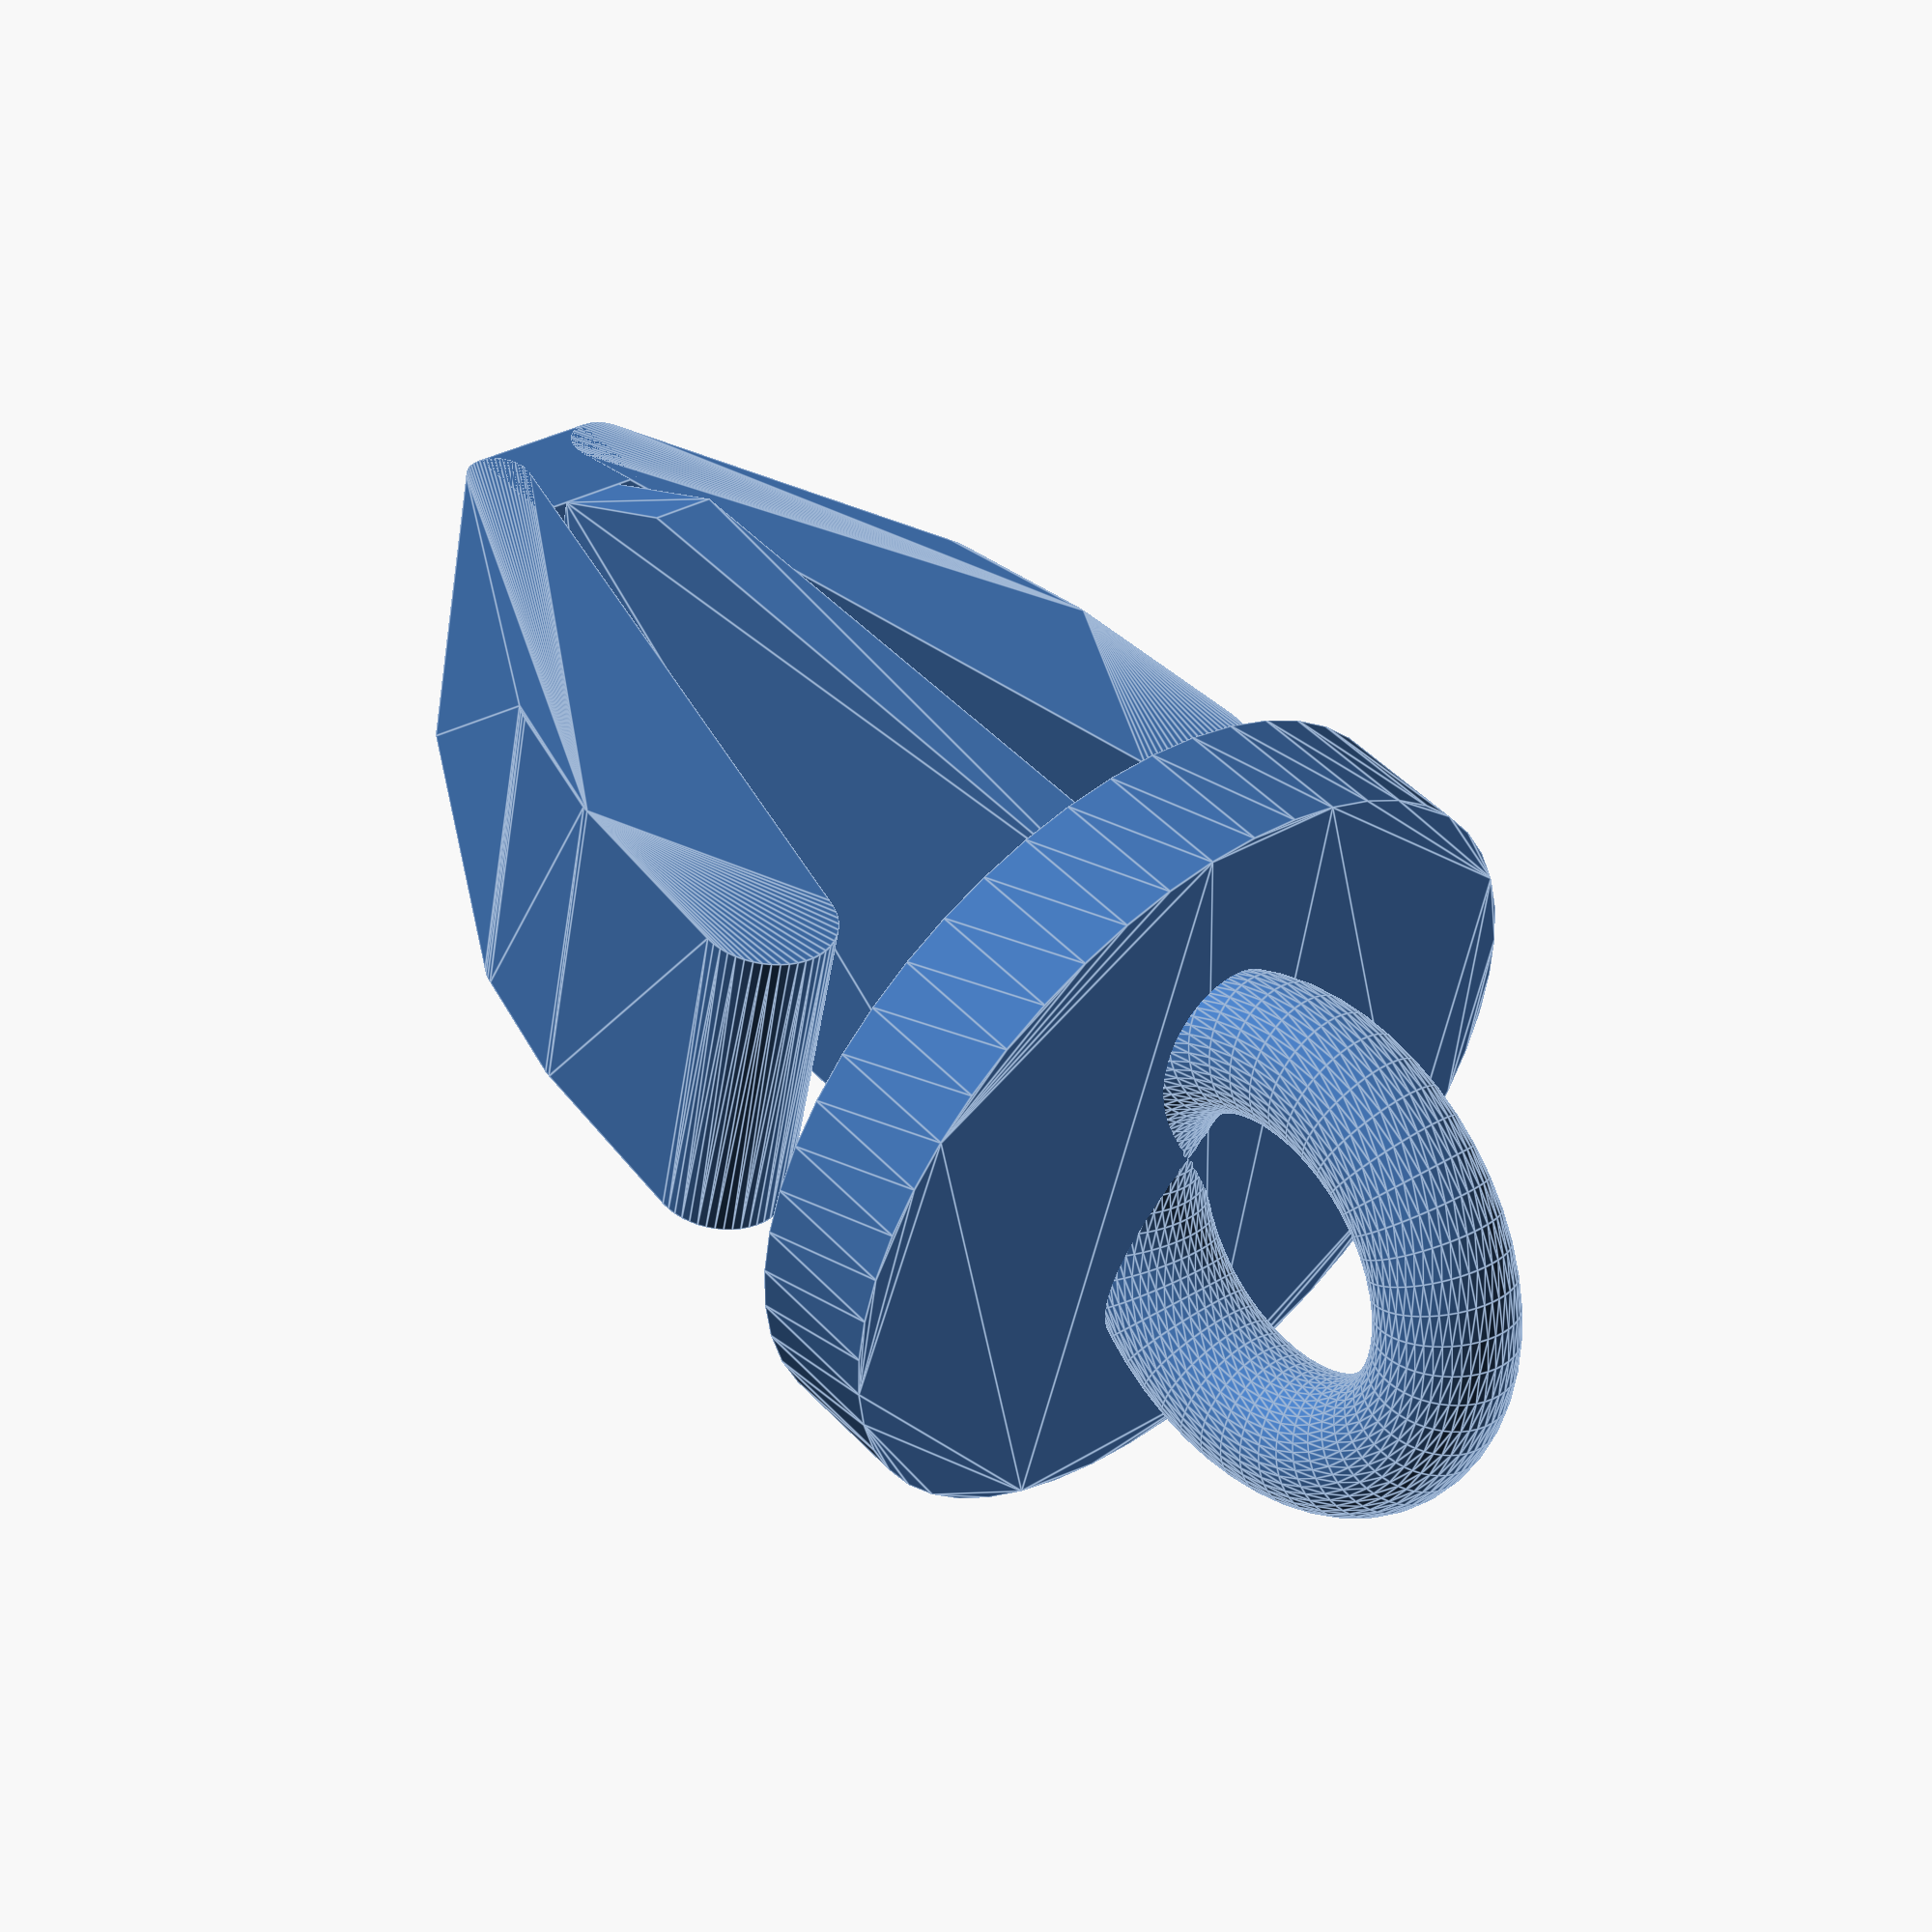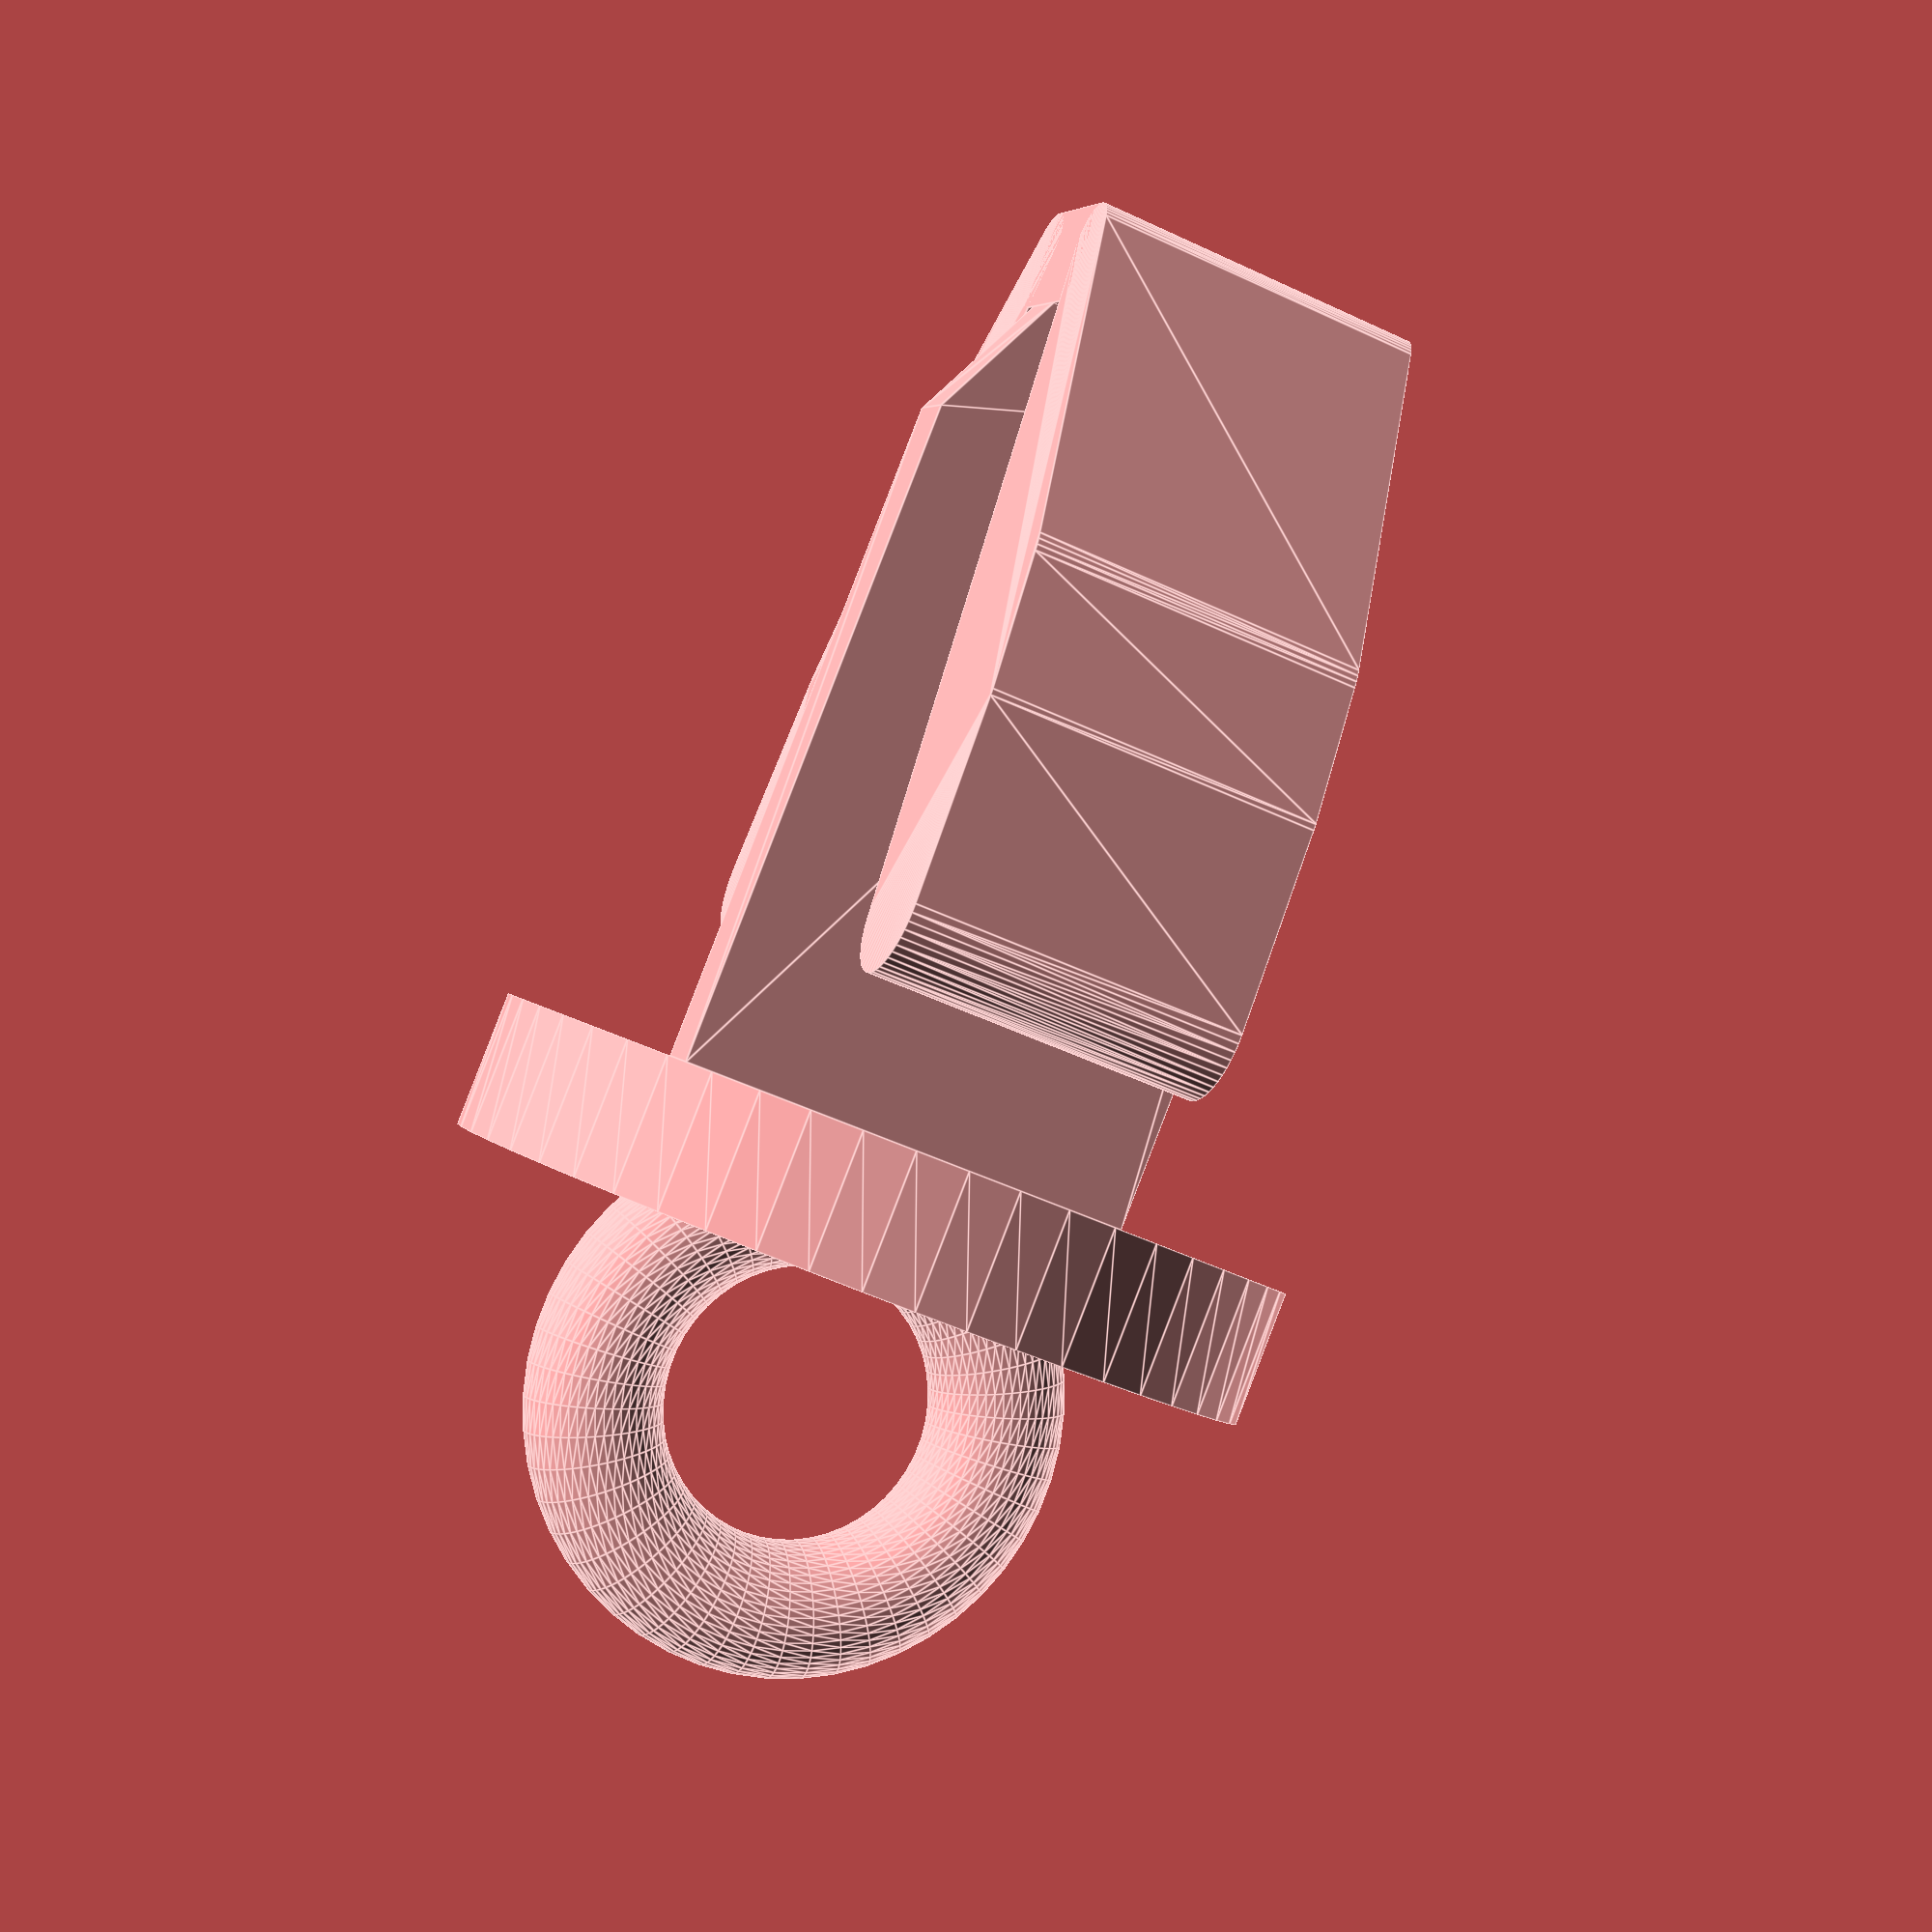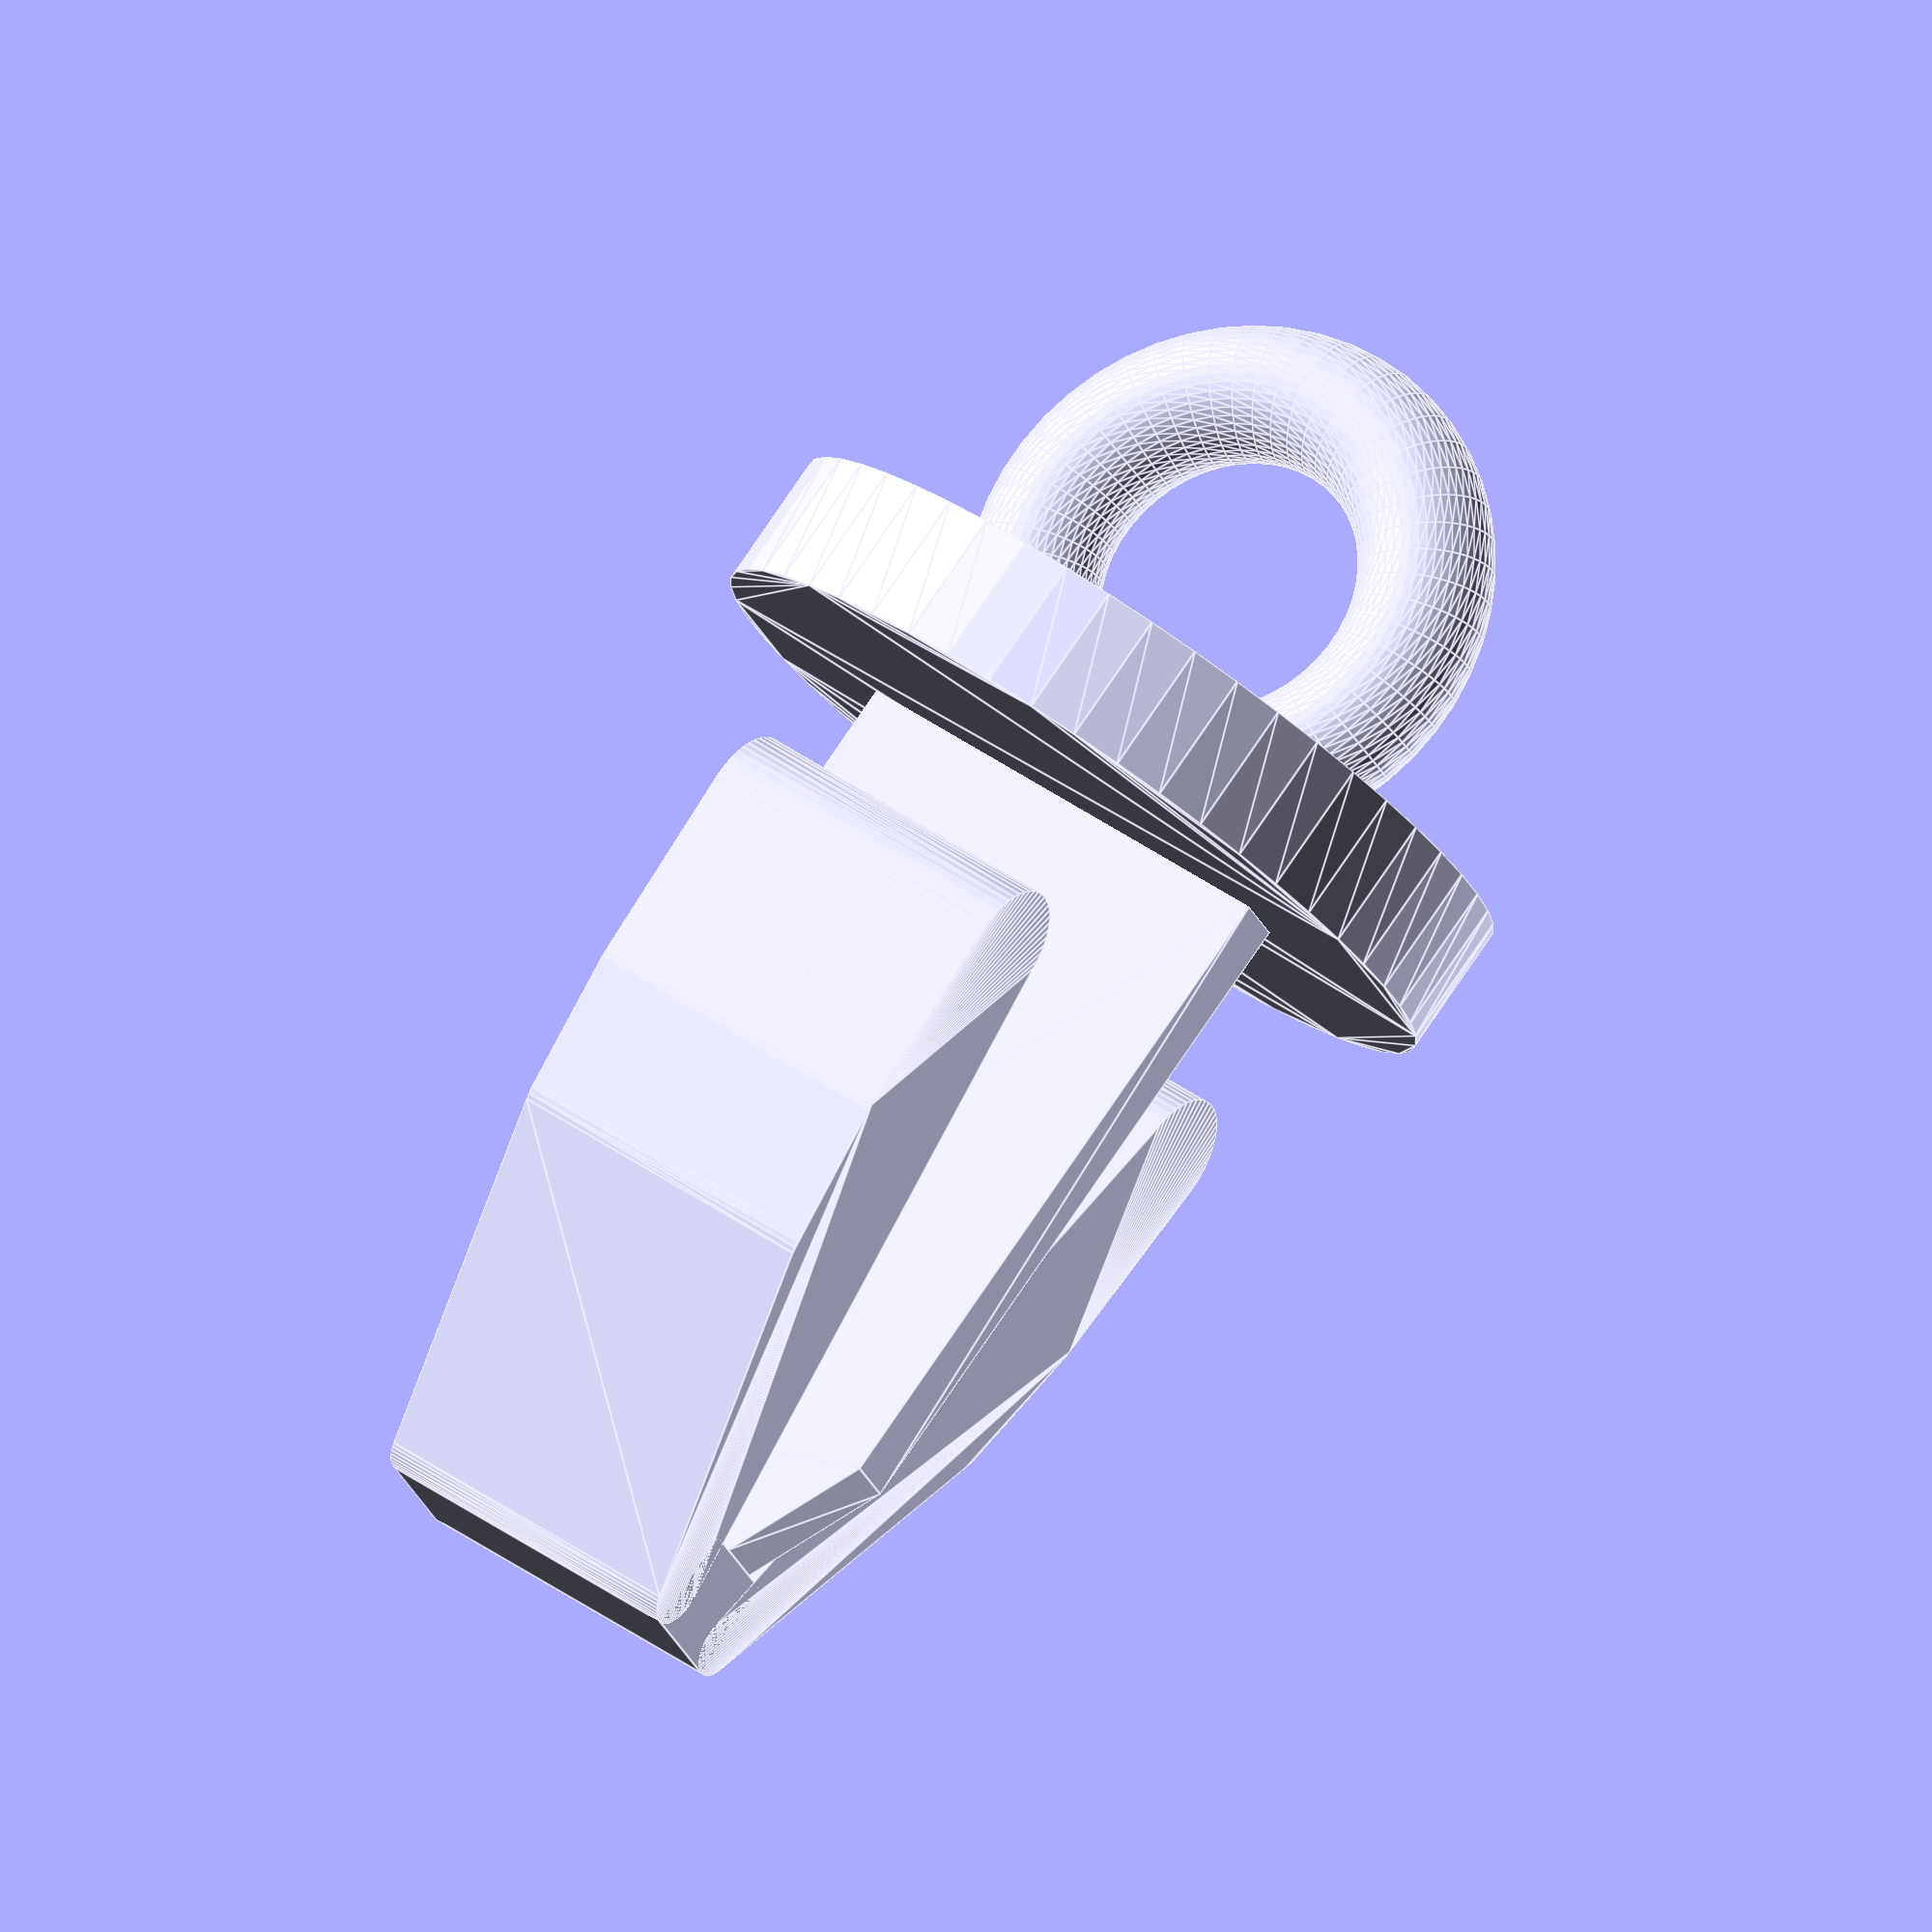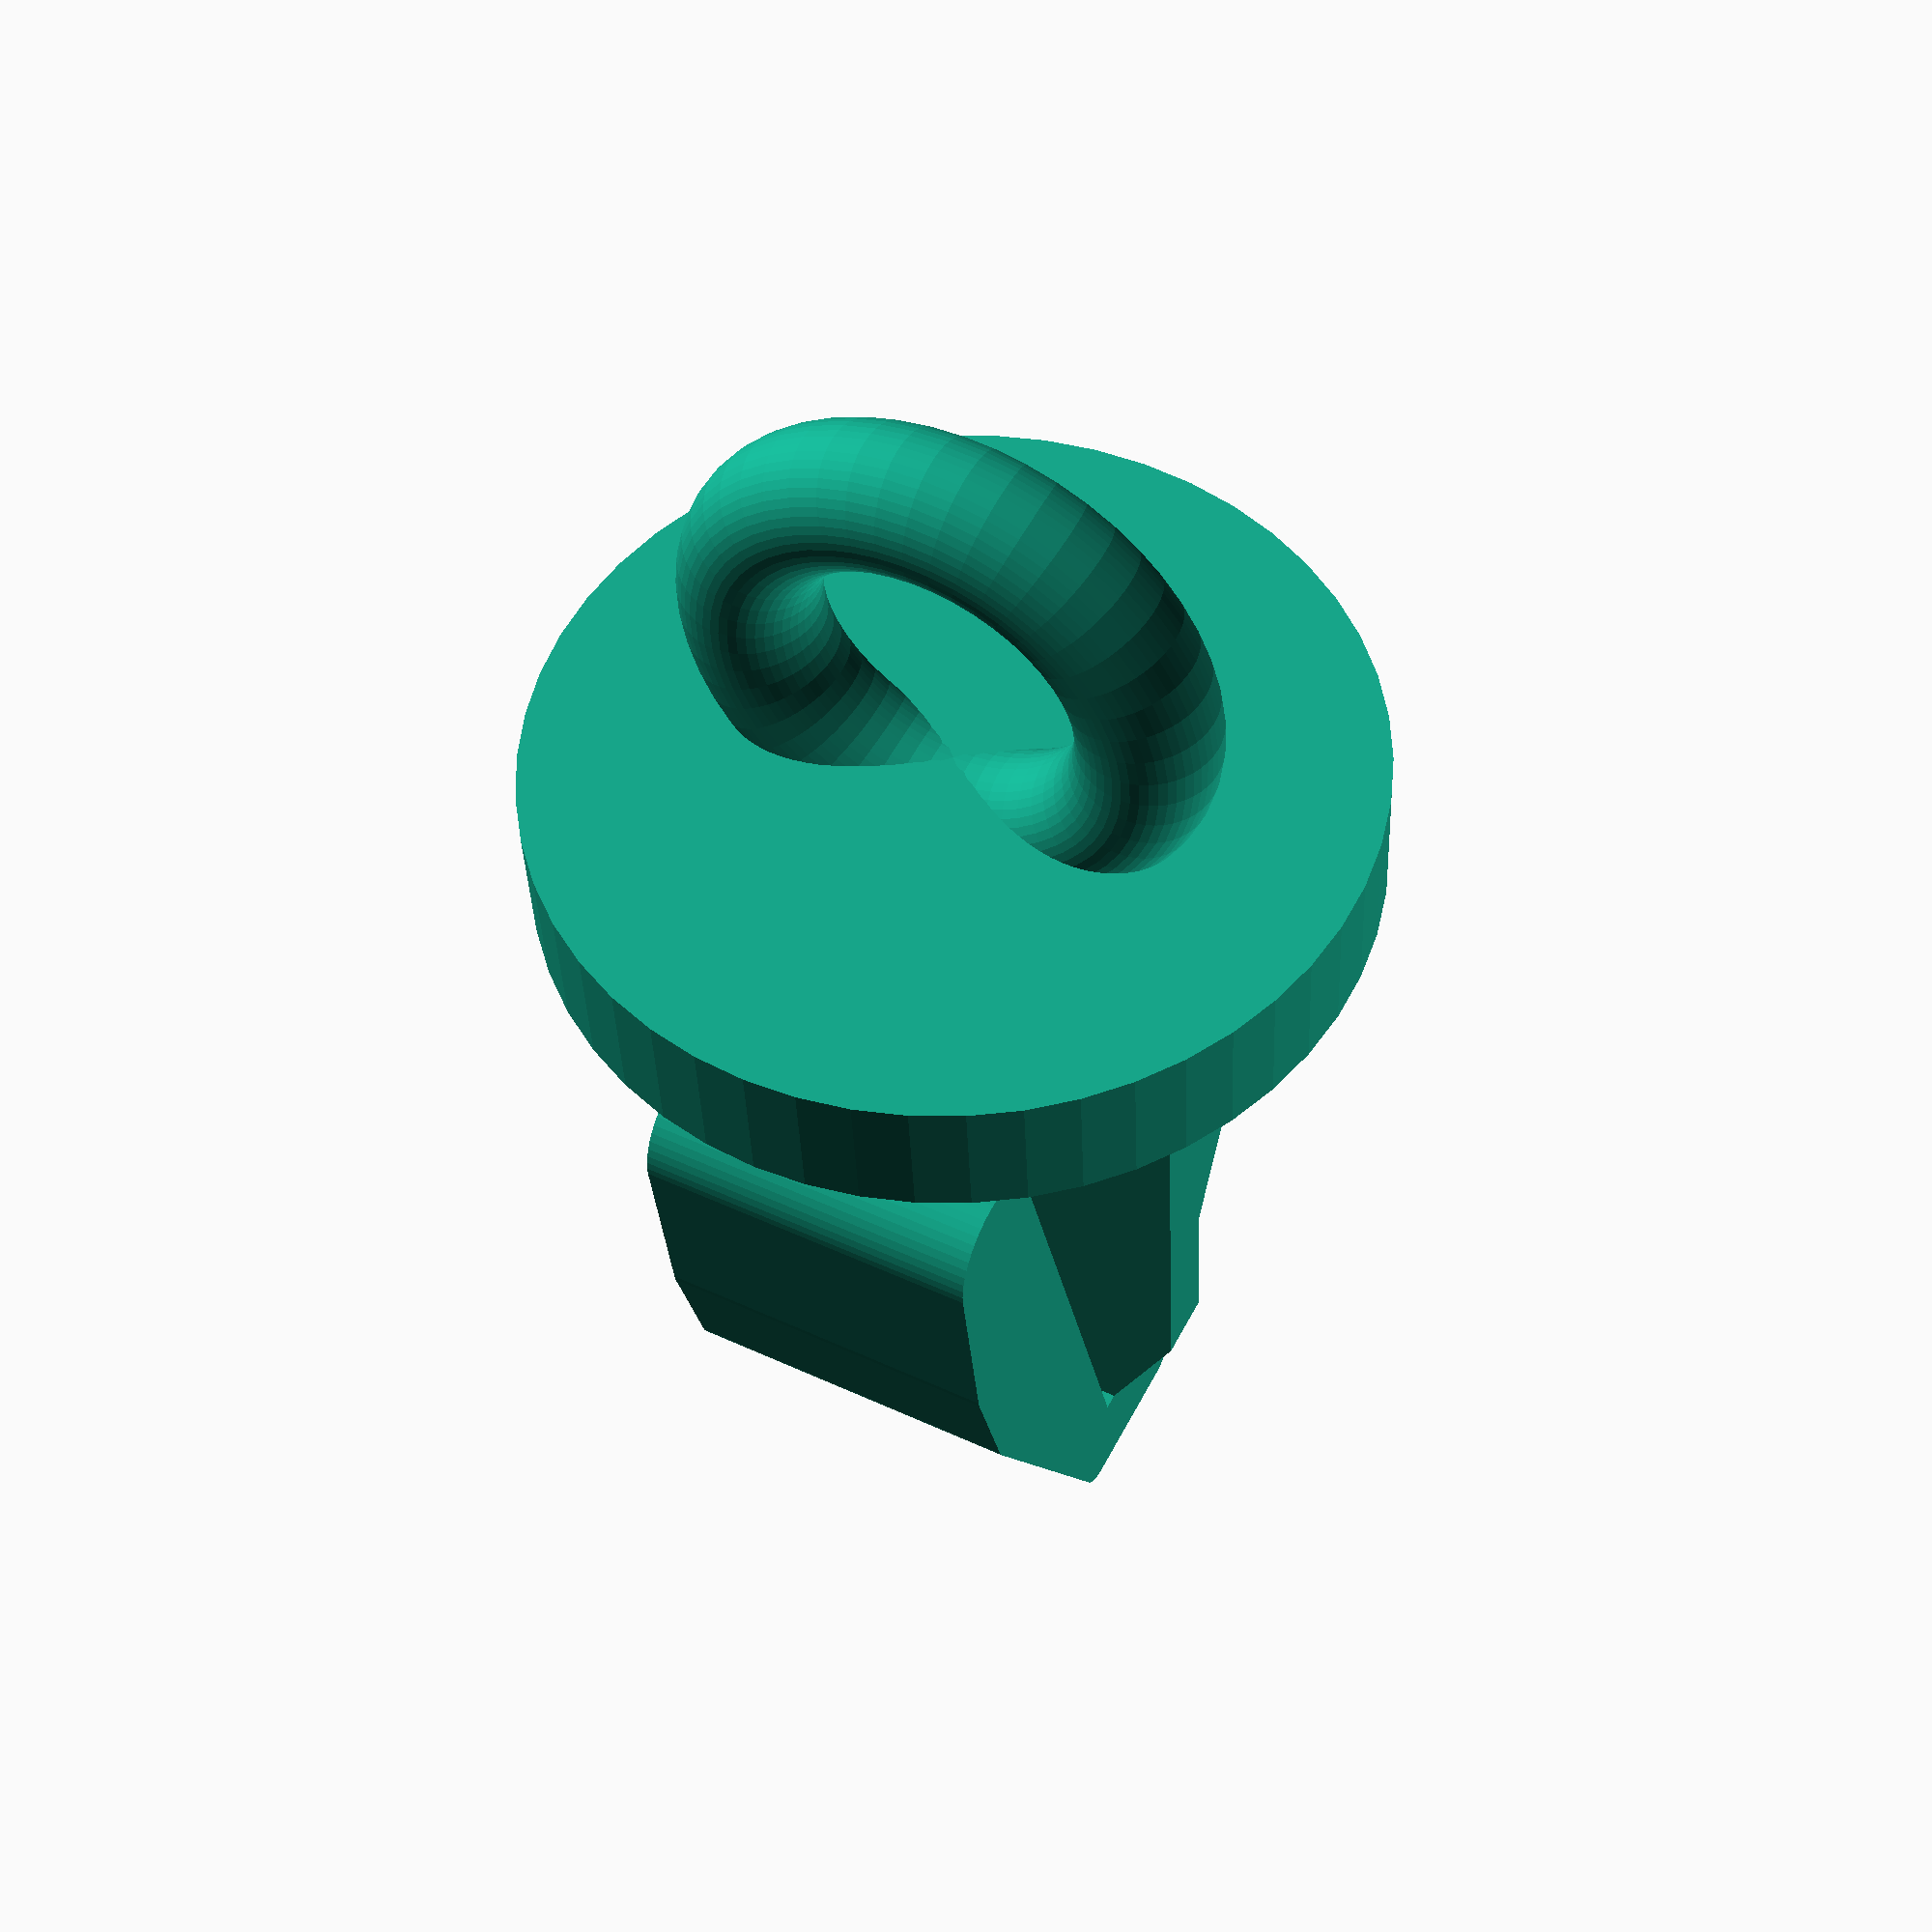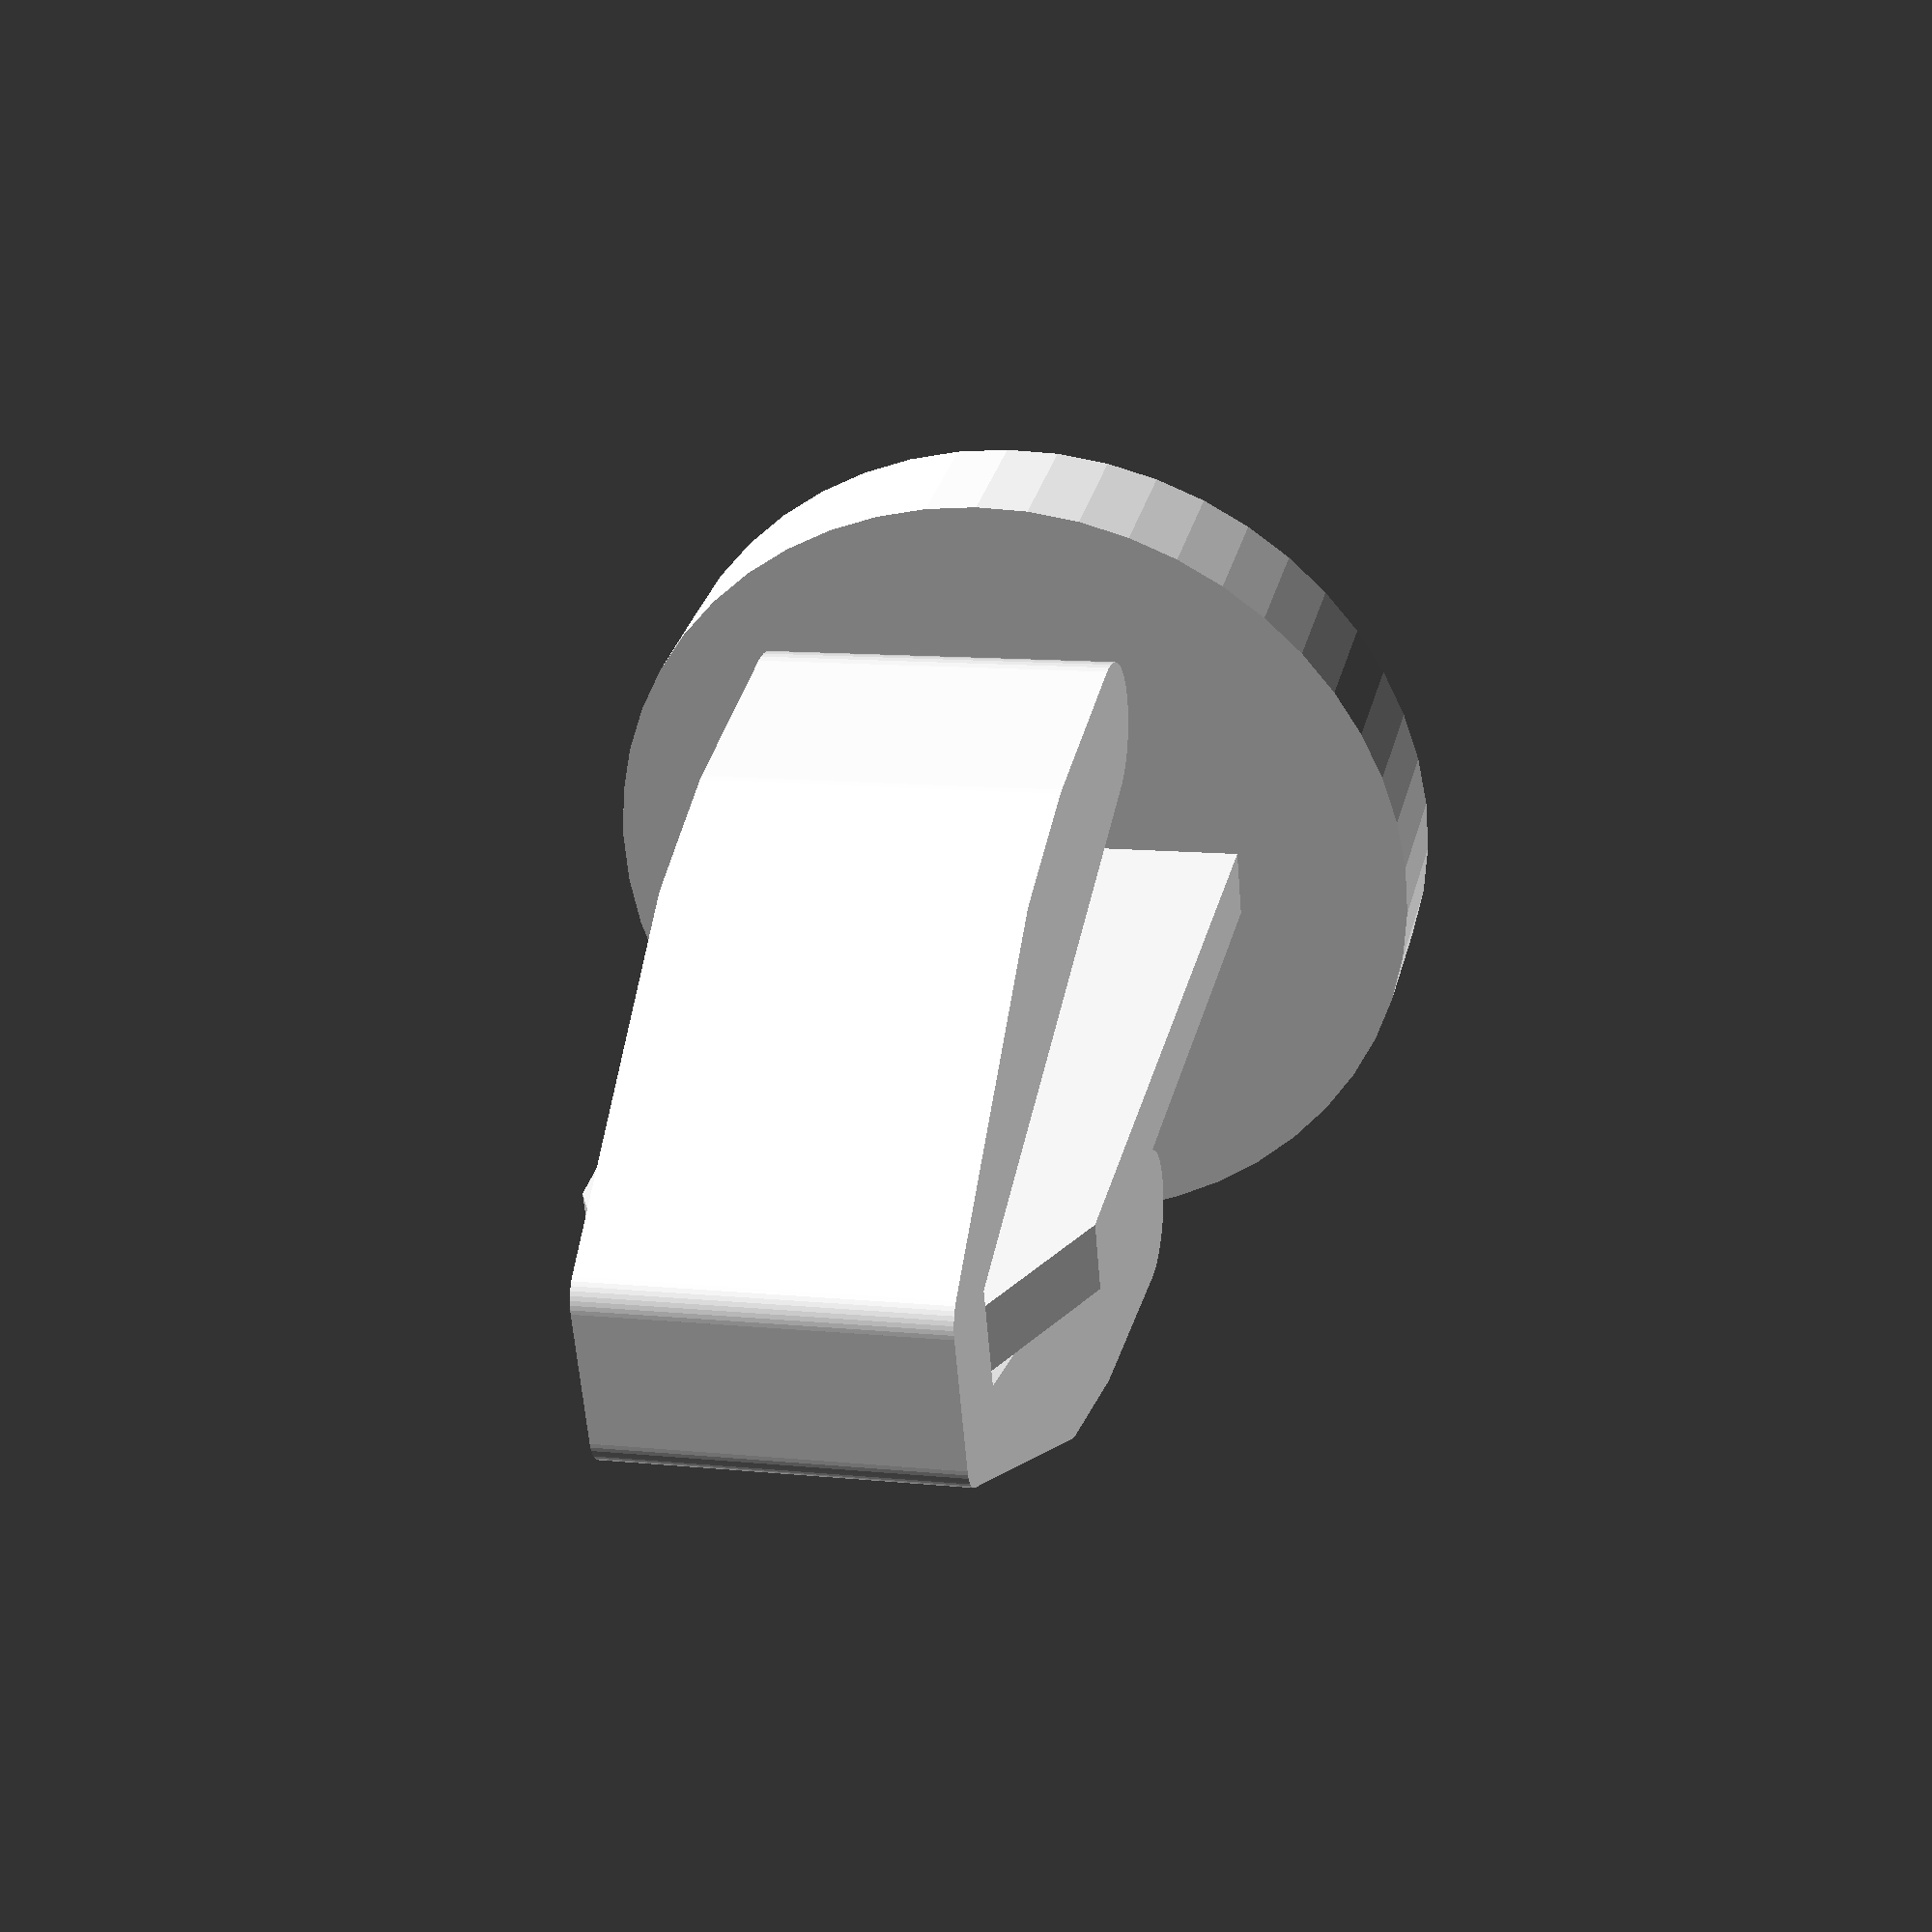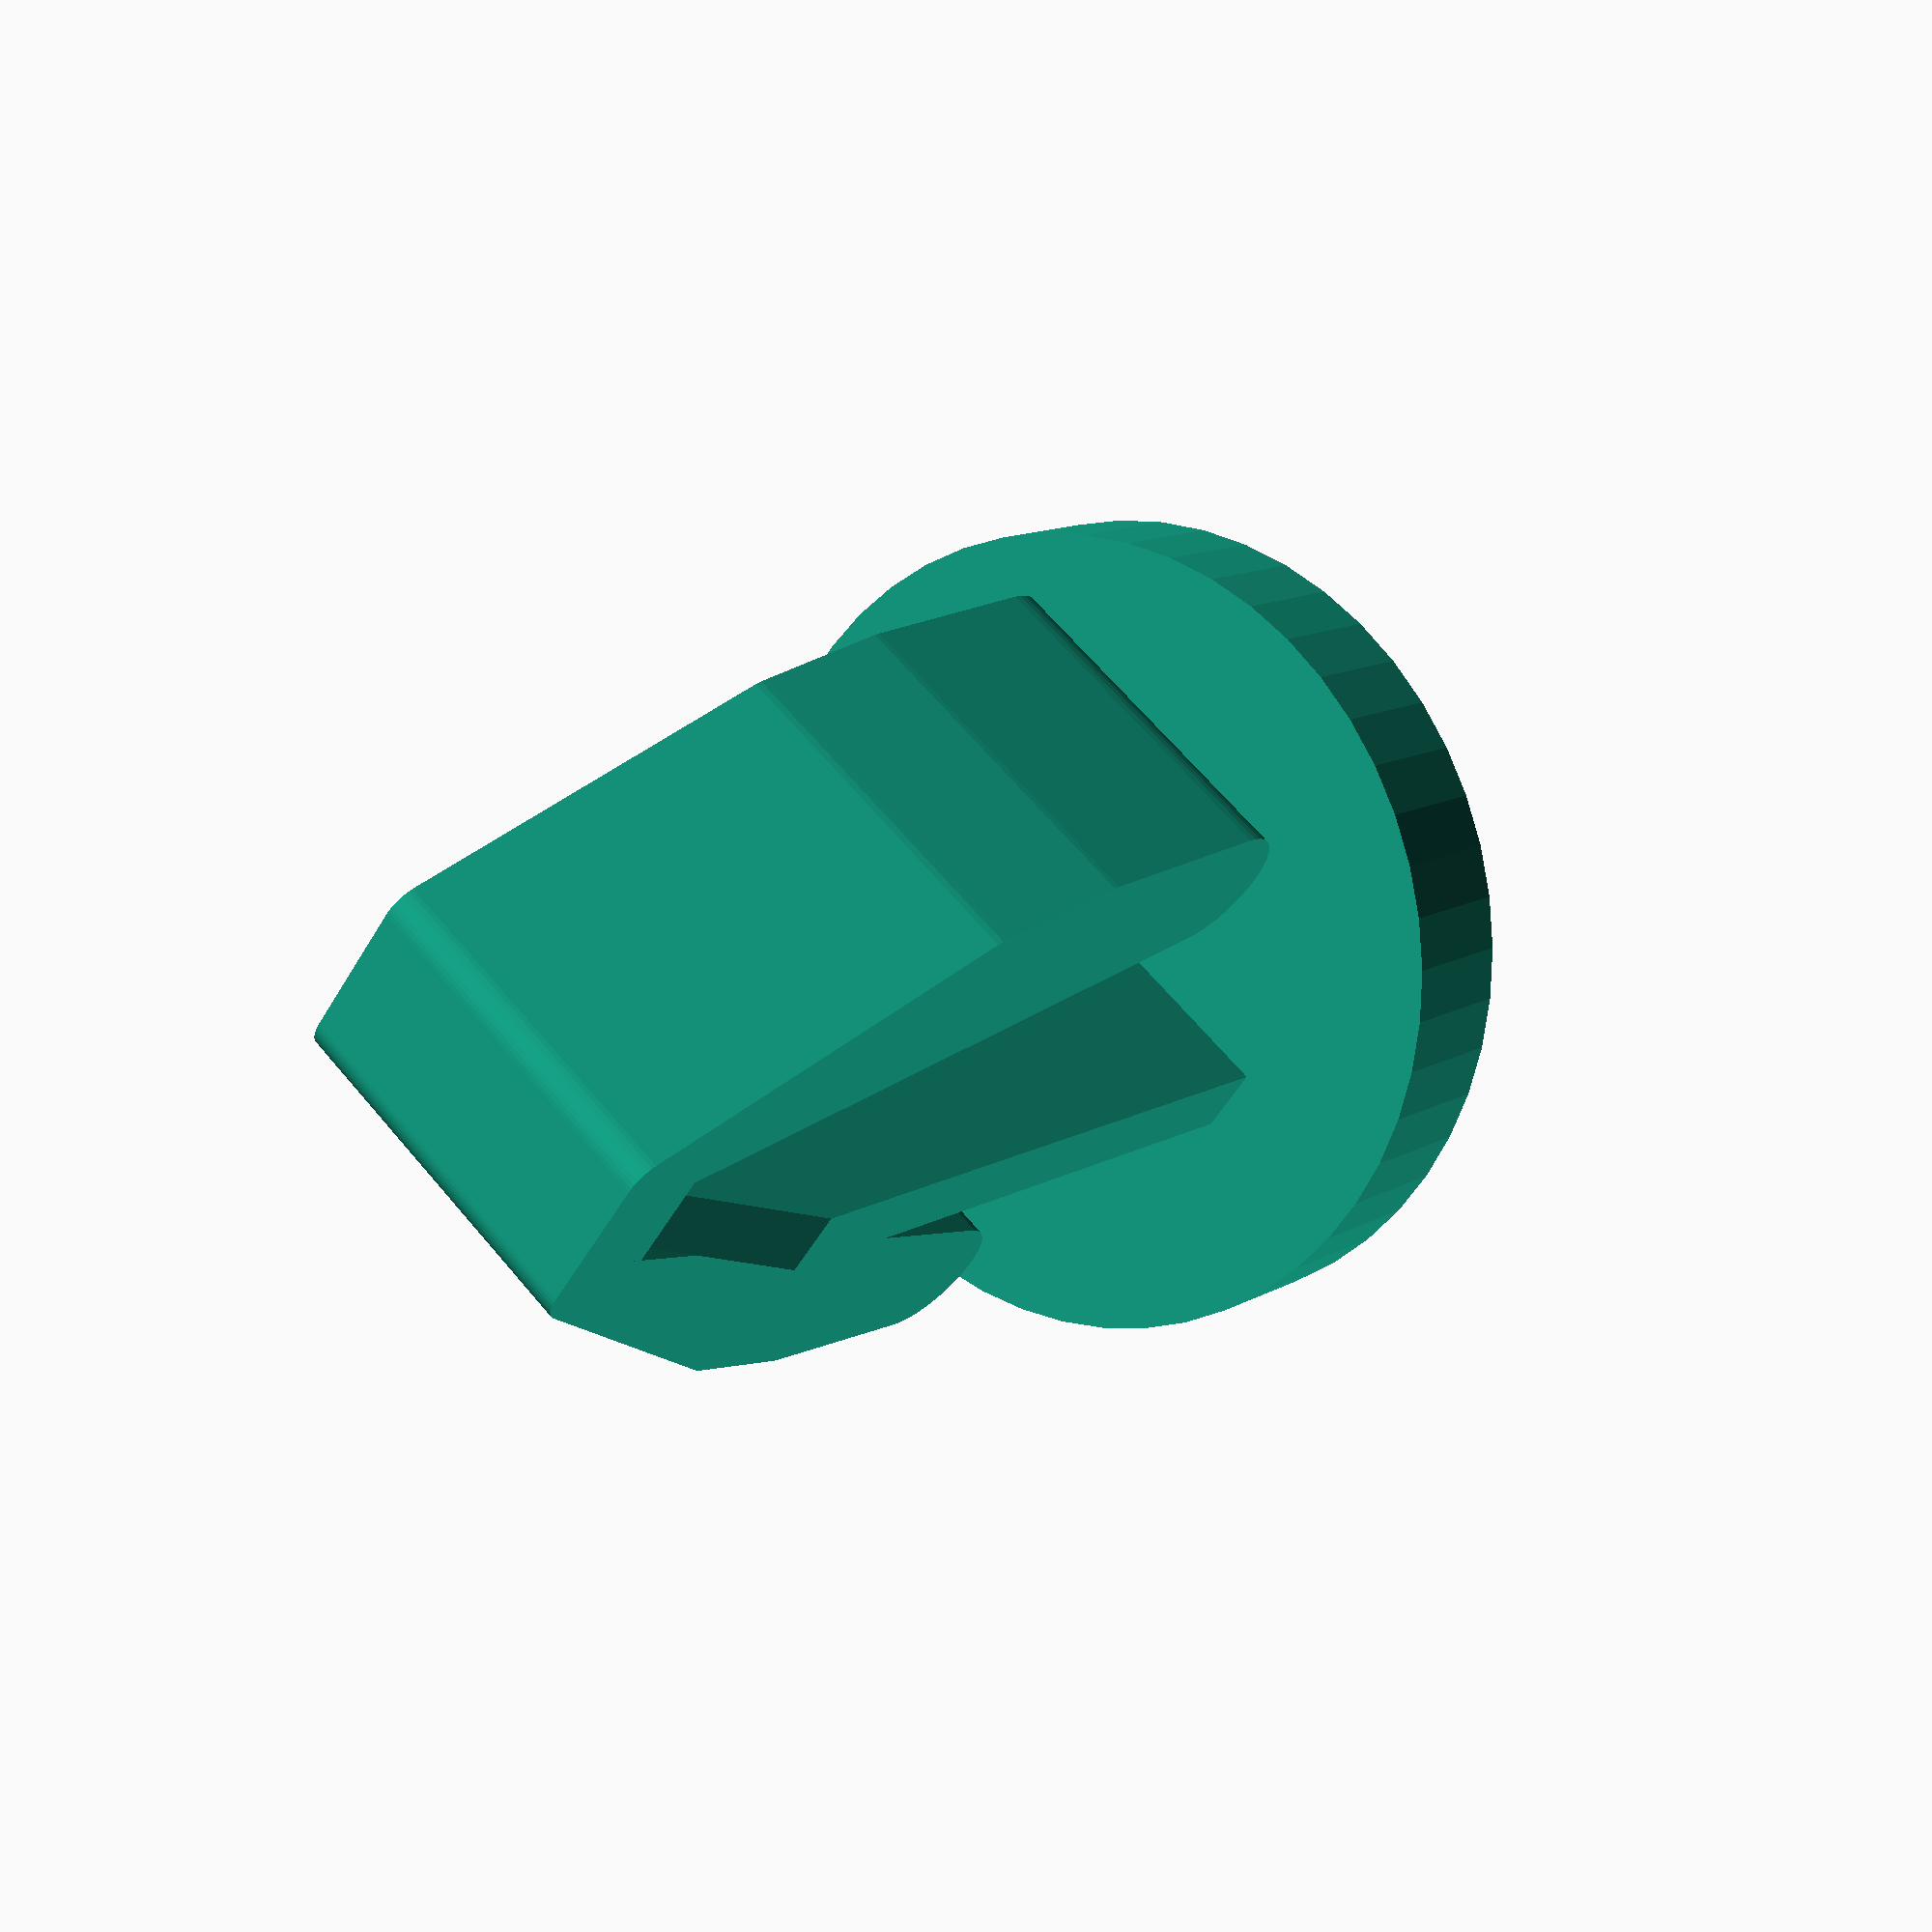
<openscad>
$fn = 50;

union() {

  // base
  rotate([90, 0, -90])
    linear_extrude(height=2)
      circle(r=6);

  // loop hole
  rotate([90, 0, -90])
    translate([0, 0, 2*1+2])
      rotate([0, 90, 0])
        rotate_extrude(angle=360)
          translate([3, 0, 0])
            circle(r=1);
      
  // spine
  translate([0, -0.5, -3.5])
    hull() {
      translate([10, 0, 1])
        cube([2, 1, 5], center=false);
      cube([10, 1, 7], center=false);
    }

  // nose
  translate([12, -1, -2.5])
    cube([1.5, 2, 5], center=false);

  // sides
  translate([13, -1, -2.5])
    side();
  rotate([180, 0, 0])
    translate([13, -1, -2.5])
      side();

}

module side() {
  hull() {
      cylinder(r=0.5, h=5, center=false);
      translate([-5, -2.5, 0])
        cylinder(r=0.75, h=5, center=false);
      translate([-7, -3, 0])
        cylinder(r=0.75, h=5, center=false);
      translate([-10, -3, 0])
        cylinder(r=1, h=5, center=false);
    }
}
</openscad>
<views>
elev=229.6 azim=131.4 roll=9.3 proj=p view=edges
elev=230.6 azim=141.5 roll=117.4 proj=p view=edges
elev=315.7 azim=151.8 roll=309.7 proj=o view=edges
elev=311.0 azim=94.6 roll=117.2 proj=p view=solid
elev=169.1 azim=199.5 roll=75.8 proj=p view=wireframe
elev=115.3 azim=40.3 roll=219.9 proj=p view=solid
</views>
